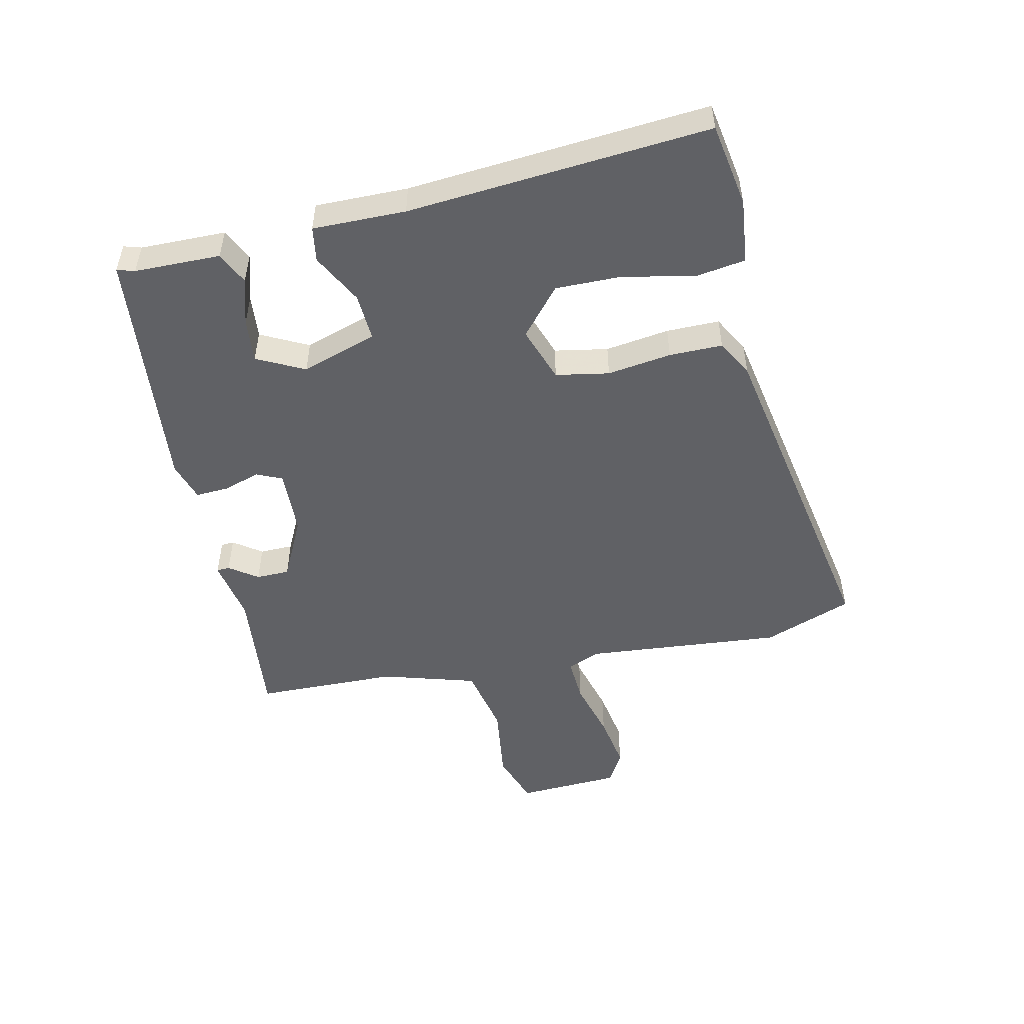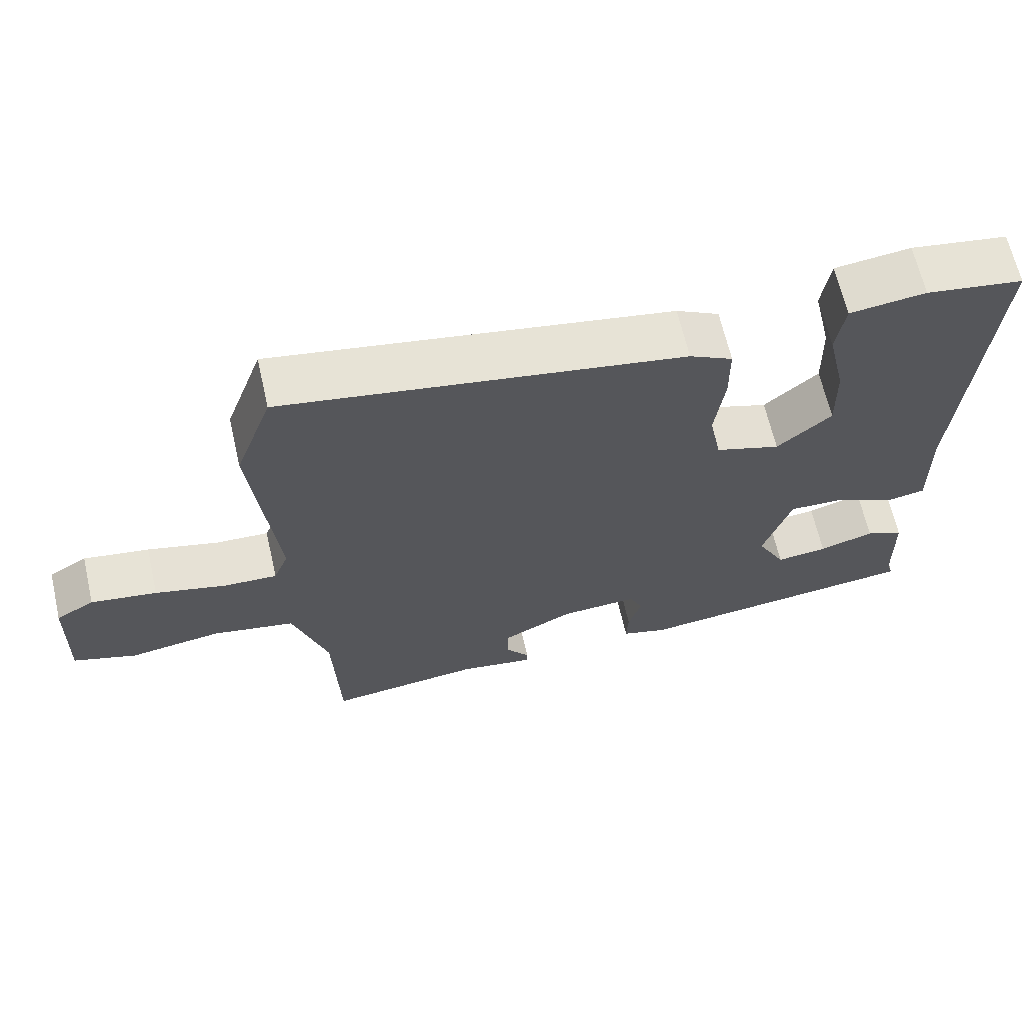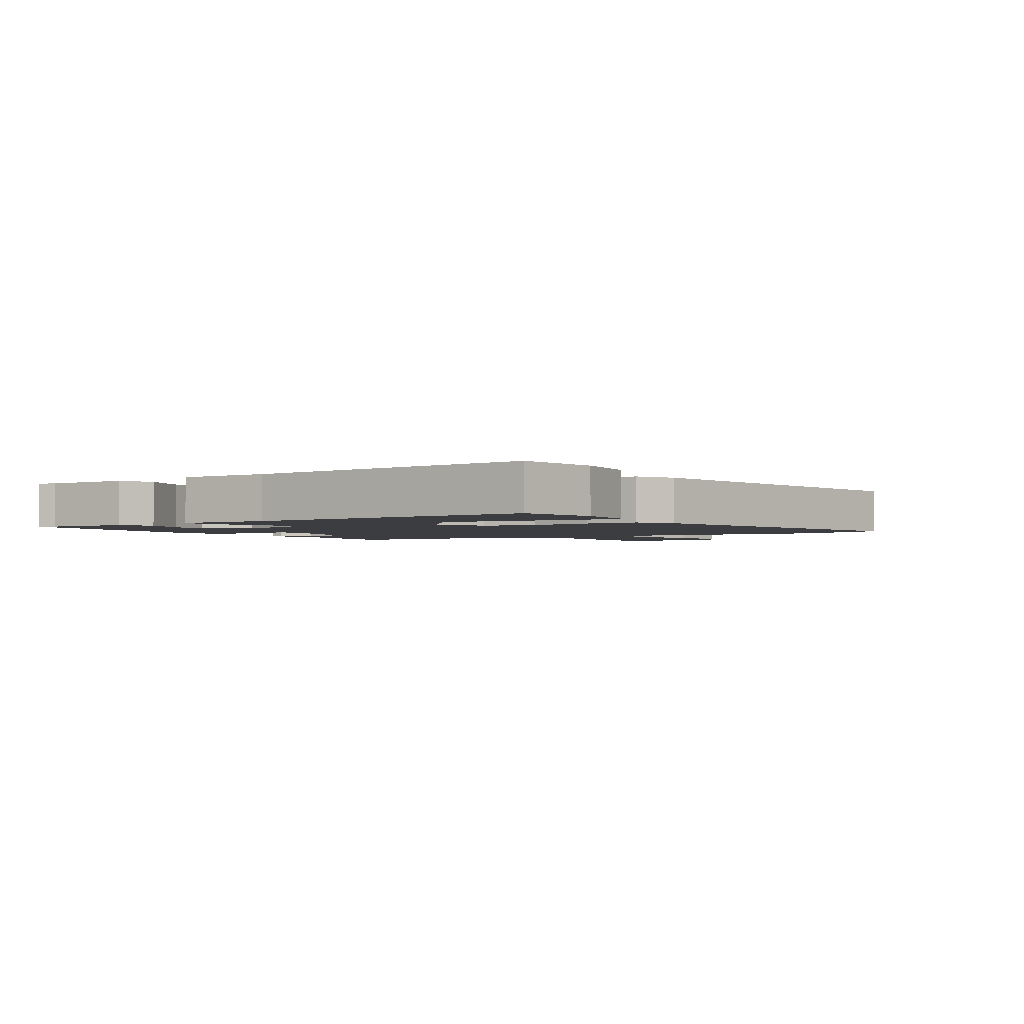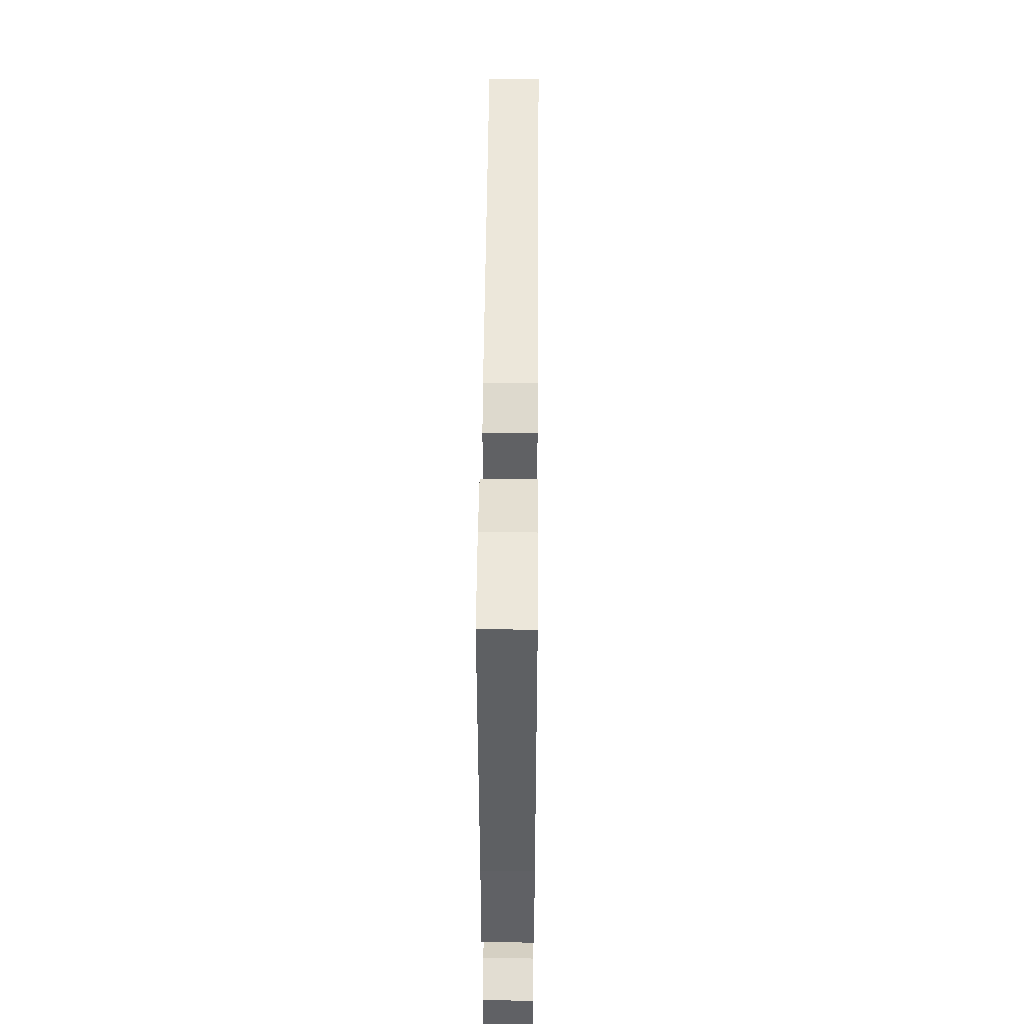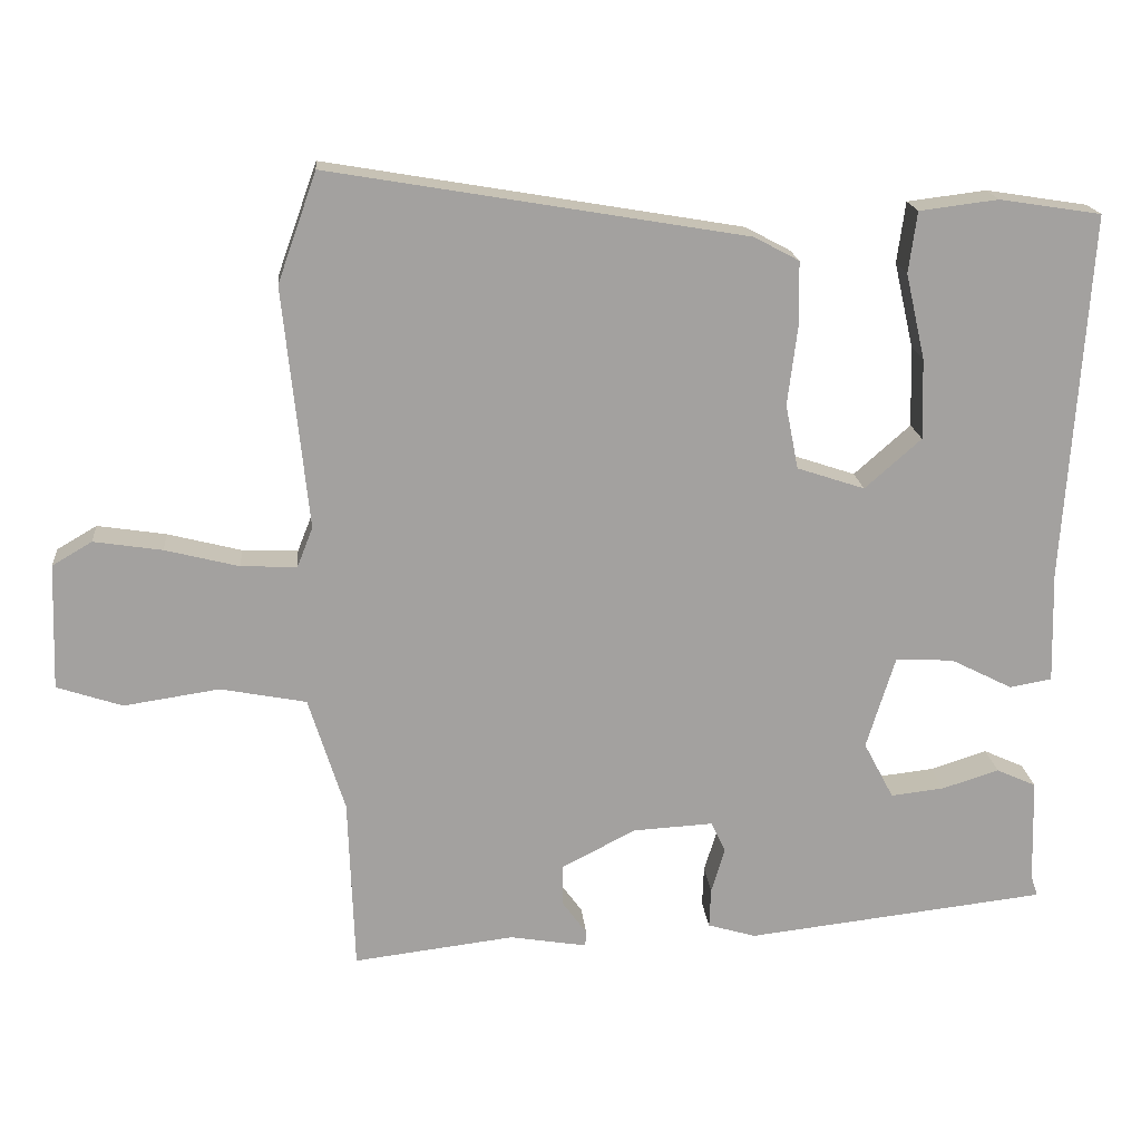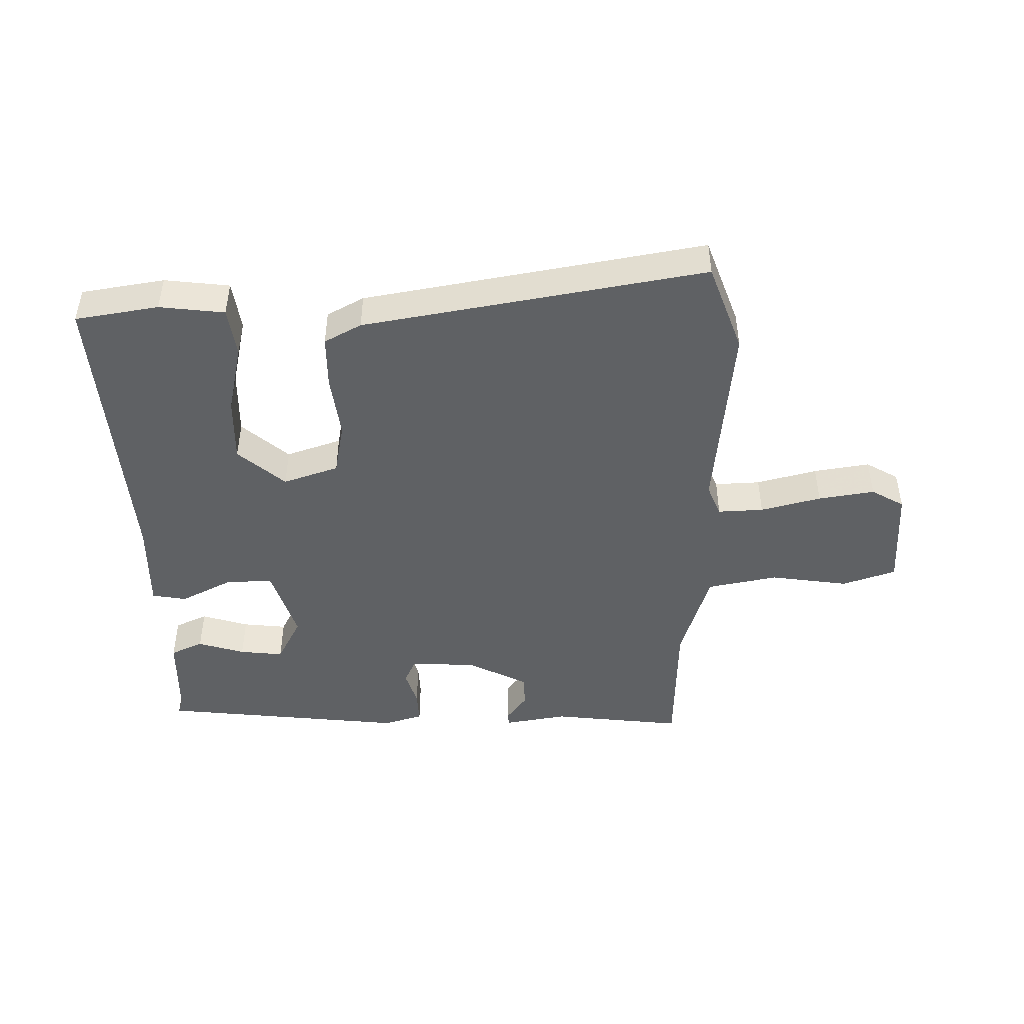
<metadata>
{"format":"obj","ext":"obj","renderer":"f3d","projection":"perspective","resolution":1024,"background":"white","views":[{"elev":-50.4,"azim":-76.7,"up":"+Y"},{"elev":65.4,"azim":167.1,"up":"+Z"},{"elev":-2.3,"azim":-56.4,"up":"+Y"},{"elev":43.9,"azim":-89.5,"up":"+Z"},{"elev":18.1,"azim":174.8,"up":"+Z"},{"elev":-46.0,"azim":1.2,"up":"+Y"}]}
</metadata>
<code>
v -0.512 0.07 -0.433
v -0.503 0.07 -0.405
v -0.499 0.07 -0.266
v -0.446 0.07 -0.242
v -0.37 0.07 -0.266
v -0.299 0.07 -0.274
v -0.259 0.07 -0.198
v -0.297 0.07 -0.075
v -0.374 0.07 -0.078
v -0.457 0.07 -0.12
v -0.513 0.07 -0.11
v -0.509 0.07 0.04
v -0.541 0.07 0.528
v -0.406 0.07 0.549
v -0.301 0.07 0.536
v -0.29 0.07 0.455
v -0.316 0.07 0.341
v -0.319 0.07 0.234
v -0.244 0.07 0.168
v -0.154 0.07 0.198
v -0.137 0.07 0.284
v -0.15 0.07 0.388
v -0.149 0.07 0.474
v -0.089 0.07 0.506
v 0.464 0.07 0.6
v 0.516 0.07 0.455
v 0.483 0.07 0.134
v 0.504 0.07 0.081
v 0.578 0.07 0.084
v 0.676 0.07 0.109
v 0.767 0.07 0.123
v 0.82 0.07 0.092
v 0.826 0.07 -0.076
v 0.739 0.07 -0.105
v 0.612 0.07 -0.086
v 0.498 0.07 -0.108
v 0.45 0.07 -0.261
v 0.442 0.07 -0.492
v 0.228 0.07 -0.466
v 0.125 0.07 -0.483
v 0.124 0.07 -0.462
v 0.157 0.07 -0.417
v 0.157 0.07 -0.363
v 0.058 0.07 -0.312
v -0.049 0.07 -0.306
v -0.068 0.07 -0.347
v -0.05 0.07 -0.407
v -0.048 0.07 -0.46
v -0.112 0.07 -0.479
v -0.512 0 -0.433
v -0.503 0 -0.405
v -0.499 0 -0.266
v -0.446 0 -0.242
v -0.37 0 -0.266
v -0.299 0 -0.274
v -0.259 0 -0.198
v -0.297 0 -0.075
v -0.374 0 -0.078
v -0.457 0 -0.12
v -0.513 0 -0.11
v -0.509 0 0.04
v -0.541 0 0.528
v -0.406 0 0.549
v -0.301 0 0.536
v -0.29 0 0.455
v -0.316 0 0.341
v -0.319 0 0.234
v -0.244 0 0.168
v -0.154 0 0.198
v -0.137 0 0.284
v -0.15 0 0.388
v -0.149 0 0.474
v -0.089 0 0.506
v 0.464 0 0.6
v 0.516 0 0.455
v 0.483 0 0.134
v 0.504 0 0.081
v 0.578 0 0.084
v 0.676 0 0.109
v 0.767 0 0.123
v 0.82 0 0.092
v 0.826 0 -0.076
v 0.739 0 -0.105
v 0.612 0 -0.086
v 0.498 0 -0.108
v 0.45 0 -0.261
v 0.442 0 -0.492
v 0.228 0 -0.466
v 0.125 0 -0.483
v 0.124 0 -0.462
v 0.157 0 -0.417
v 0.157 0 -0.363
v 0.058 0 -0.312
v -0.049 0 -0.306
v -0.068 0 -0.347
v -0.05 0 -0.407
v -0.048 0 -0.46
v -0.112 0 -0.479
f 46 47 48 49
f 46 49 1 2
f 45 46 2 3
f 44 45 3
f 39 40 41 42
f 37 38 39 42
f 36 37 42 43
f 32 33 34 35
f 32 35 36
f 29 30 31 32
f 28 29 32 36
f 27 28 36 43
f 21 22 23 24
f 20 21 24 25
f 14 15 16 17
f 12 13 14 17
f 12 17 18
f 9 10 11 12
f 8 9 12 18
f 7 8 18 19
f 3 4 5
f 3 5 6
f 44 3 6
f 26 27 43 44
f 20 25 26 44
f 7 19 20 44
f 6 7 44
f 98 97 96 95
f 51 50 98 95
f 52 51 95 94
f 52 94 93
f 91 90 89 88
f 91 88 87 86
f 92 91 86 85
f 84 83 82 81
f 85 84 81
f 81 80 79 78
f 85 81 78 77
f 92 85 77 76
f 73 72 71 70
f 74 73 70 69
f 66 65 64 63
f 66 63 62 61
f 67 66 61
f 61 60 59 58
f 67 61 58 57
f 68 67 57 56
f 54 53 52
f 55 54 52
f 55 52 93
f 93 92 76 75
f 93 75 74 69
f 93 69 68 56
f 93 56 55
f 1 50 51 2
f 2 51 52 3
f 3 52 53 4
f 4 53 54 5
f 5 54 55 6
f 6 55 56 7
f 7 56 57 8
f 8 57 58 9
f 9 58 59 10
f 10 59 60 11
f 11 60 61 12
f 12 61 62 13
f 13 62 63 14
f 14 63 64 15
f 15 64 65 16
f 16 65 66 17
f 17 66 67 18
f 18 67 68 19
f 19 68 69 20
f 20 69 70 21
f 21 70 71 22
f 22 71 72 23
f 23 72 73 24
f 24 73 74 25
f 25 74 75 26
f 26 75 76 27
f 27 76 77 28
f 28 77 78 29
f 29 78 79 30
f 30 79 80 31
f 31 80 81 32
f 32 81 82 33
f 33 82 83 34
f 34 83 84 35
f 35 84 85 36
f 36 85 86 37
f 37 86 87 38
f 38 87 88 39
f 39 88 89 40
f 40 89 90 41
f 41 90 91 42
f 42 91 92 43
f 43 92 93 44
f 44 93 94 45
f 45 94 95 46
f 46 95 96 47
f 47 96 97 48
f 48 97 98 49
f 49 98 50 1

</code>
